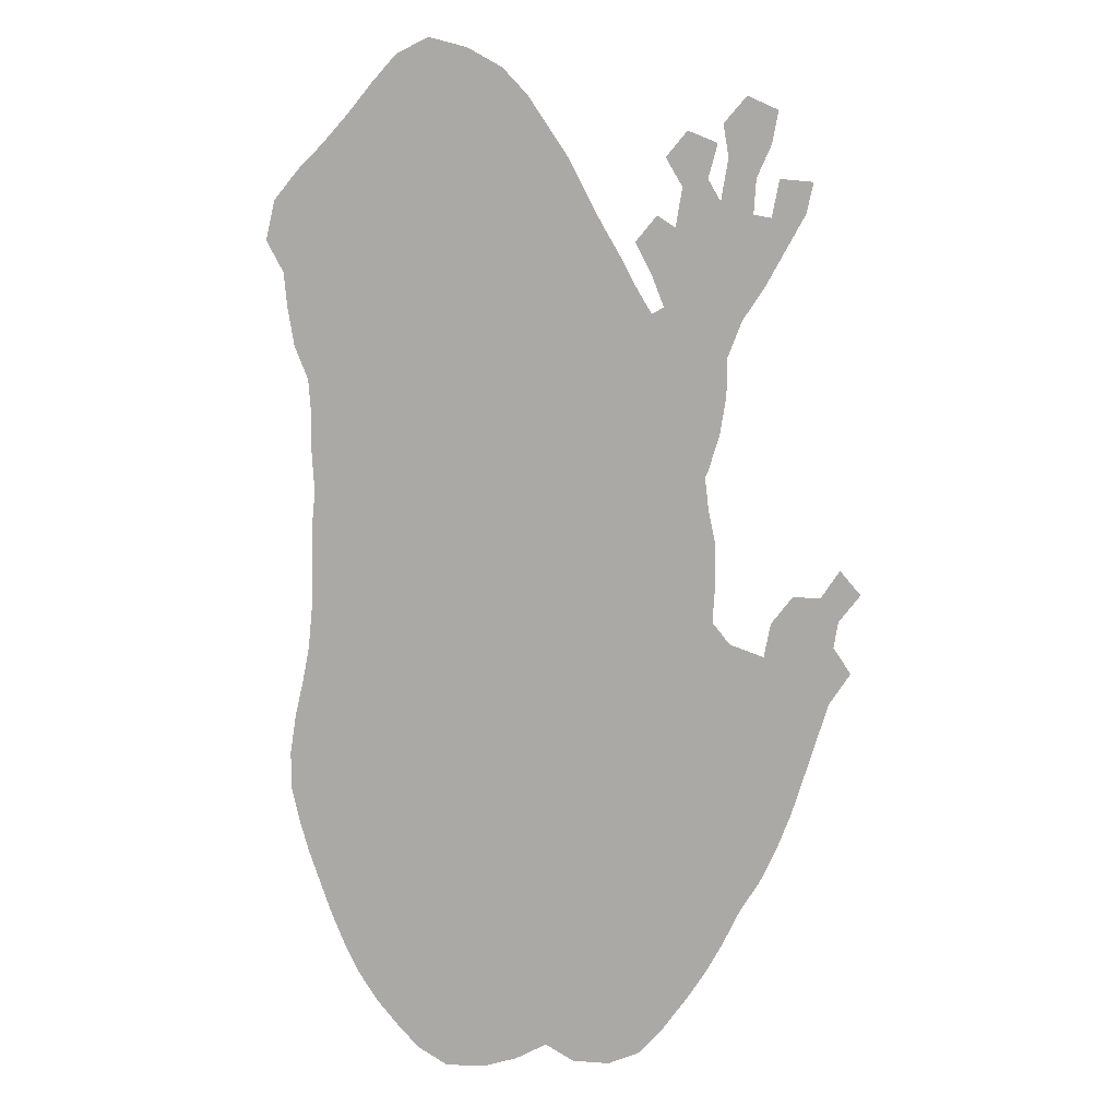
<metadata>
{"format":"obj","ext":"obj","renderer":"f3d","projection":"perspective","resolution":1024,"background":"white","views":[{"elev":-75.6,"azim":-149.8,"up":"+Z"}]}
</metadata>
<code>
v 0.23 0.5019 0
v 0.2015 0.5285 0
v 0.1768 0.5589 0
v 0.1578 0.5913 0
v 0.1274 0.616 0
v 0.09219 0.6337 0
v 0.05827 0.6544 0
v 0.02472 0.6749 0
v 0.003802 0.6977 0
v 0.03042 0.7167 0
v 0.05513 0.6882 0
v 0.06844 0.6996 0
v 0.04943 0.7281 0
v 0.02091 0.749 0
v 0 0.7738 0
v 0.01901 0.8004 0
v 0.05133 0.789 0
v 0.06274 0.7586 0
v 0.08935 0.7262 0
v 0.08935 0.751 0
v 0.06464 0.7757 0
v 0.08365 0.8004 0
v 0.1141 0.789 0
v 0.1141 0.7567 0
v 0.1388 0.7262 0
v 0.1483 0.7452 0
v 0.1787 0.7338 0
v 0.1806 0.6996 0
v 0.1863 0.6654 0
v 0.1996 0.6654 0
v 0.1996 0.6991 0
v 0.198 0.7276 0
v 0.1978 0.7642 0
v 0.196 0.7994 0
v 0.1939 0.8365 0
v 0.1957 0.8679 0
v 0.1977 0.9049 0
v 0.2053 0.9392 0
v 0.2243 0.9715 0
v 0.251 0.9981 0
v 0.2852 1 0
v 0.3188 0.9888 0
v 0.3528 0.9756 0
v 0.3905 0.9631 0
v 0.422 0.9544 0
v 0.4563 0.9411 0
v 0.4829 0.9125 0
v 0.4848 0.8783 0
v 0.4998 0.8464 0
v 0.5133 0.8118 0
v 0.519 0.7776 0
v 0.536 0.7437 0
v 0.5531 0.7159 0
v 0.5722 0.6787 0
v 0.5951 0.6472 0
v 0.6148 0.6148 0
v 0.6353 0.5814 0
v 0.6597 0.5475 0
v 0.6825 0.5212 0
v 0.7087 0.4931 0
v 0.7338 0.462 0
v 0.7529 0.4297 0
v 0.7642 0.3956 0
v 0.7736 0.3619 0
v 0.7814 0.3269 0
v 0.7891 0.2921 0
v 0.7947 0.258 0
v 0.7985 0.2243 0
v 0.7985 0.1901 0
v 0.7947 0.1565 0
v 0.789 0.1217 0
v 0.7738 0.08935 0
v 0.7414 0.06844 0
v 0.7072 0.05894 0
v 0.673 0.05703 0
v 0.6578 0.02662 0
v 0.6274 0.005703 0
v 0.5932 0 0
v 0.5589 0.01141 0
v 0.5218 0.02801 0
v 0.491 0.04348 0
v 0.4607 0.06177 0
v 0.4259 0.08555 0
v 0.3935 0.1027 0
v 0.3614 0.1254 0
v 0.3314 0.1497 0
v 0.3026 0.1765 0
v 0.2718 0.2053 0
v 0.2414 0.2338 0
v 0.2072 0.251 0
v 0.2091 0.2833 0
v 0.192 0.3042 0
v 0.1597 0.3175 0
v 0.1654 0.3498 0
v 0.1958 0.3346 0
v 0.2186 0.3498 0
v 0.251 0.3365 0
v 0.2738 0.3099 0
v 0.2966 0.3384 0
v 0.3004 0.3669 0
v 0.2774 0.4015 0
v 0.2586 0.4354 0
v 0.2472 0.4696 0
v 0.2338 0.5 0
v 0.03303 0.7704 0
v 0.7278 0.1096 0
v 0.7293 0.1462 0
v 0.2645 0.9707 0
v 0.2546 0.943 0
v 0.7307 0.1855 0
v 0.3508 0.2108 0
v 0.3716 0.6871 0
v 0.2093 0.5799 0
v 0.3712 0.7217 0
v 0.2899 0.9415 0
v 0.2668 0.9081 0
v 0.303 0.9147 0
v 0.5435 0.3799 0
v 0.3522 0.4805 0
v 0.1092 0.736 0
v 0.1599 0.719 0
v 0.5561 0.07054 0
v 0.619 0.1759 0
v 0.7568 0.1046 0
v 0.429 0.5713 0
v 0.3185 0.239 0
v 0.2963 0.2634 0
v 0.2814 0.2359 0
v 0.2642 0.2711 0
v 0.3969 0.5851 0
v 0.3526 0.7993 0
v 0.3593 0.7587 0
v 0.5319 0.3477 0
v 0.5991 0.2266 0
v 0.1866 0.5995 0
v 0.4418 0.466 0
v 0.05522 0.7421 0
v 0.09422 0.7717 0
v 0.5004 0.4424 0
v 0.4488 0.5016 0
v 0.2333 0.2672 0
v 0.2959 0.8884 0
v 0.4305 0.9207 0
v 0.3372 0.8347 0
v 0.4554 0.8981 0
v 0.1638 0.63 0
v 0.145 0.6968 0
v 0.1229 0.6757 0
v 0.1304 0.6455 0
v 0.07952 0.7123 0
v 0.112 0.7053 0
v 0.05298 0.6755 0
v 0.03108 0.6926 0
v 0.594 0.02336 0
v 0.6107 0.04936 0
v 0.5764 0.04684 0
v 0.2172 0.3188 0
v 0.2421 0.2991 0
v 0.184 0.3246 0
v 0.7012 0.08633 0
v 0.6725 0.1556 0
v 0.3251 0.277 0
v 0.3 0.6304 0
v 0.295 0.6883 0
v 0.1973 0.6322 0
v 0.2796 0.7163 0
v 0.2309 0.9252 0
v 0.234 0.889 0
v 0.6292 0.4092 0
v 0.5948 0.4491 0
v 0.618 0.4369 0
v 0.6554 0.191 0
v 0.7659 0.2395 0
v 0.6994 0.2468 0
v 0.3104 0.2085 0
v 0.2946 0.2947 0
v 0.5597 0.1343 0
v 0.3099 0.5623 0
v 0.3141 0.5255 0
v 0.2784 0.7939 0
v 0.6912 0.1227 0
v 0.4429 0.7654 0
v 0.4184 0.3427 0
v 0.5189 0.1621 0
v 0.5686 0.2864 0
v 0.6565 0.3482 0
v 0.3925 0.4054 0
v 0.5263 0.5696 0
v 0.4826 0.4109 0
v 0.3686 0.4543 0
v 0.09742 0.6578 0
v 0.6147 0.1408 0
v 0.3143 0.8632 0
v 0.26 0.8306 0
v 0.741 0.2202 0
v 0.6417 0.05161 0
v 0.6137 0.1094 0
v 0.649 0.1217 0
v 0.7668 0.2038 0
v 0.6973 0.2825 0
v 0.3907 0.1462 0
v 0.3327 0.1822 0
v 0.5687 0.5022 0
v 0.2292 0.6431 0
v 0.3086 0.5993 0
v 0.4692 0.6608 0
v 0.4542 0.6956 0
v 0.443 0.7308 0
v 0.3163 0.3112 0
v 0.3199 0.9606 0
v 0.2364 0.8577 0
v 0.3336 0.9338 0
v 0.4041 0.3741 0
v 0.6448 0.3783 0
v 0.5844 0.1198 0
v 0.5303 0.1336 0
v 0.5195 0.07045 0
v 0.5082 0.5971 0
v 0.359 0.1647 0
v 0.4247 0.8251 0
v 0.4462 0.7974 0
v 0.2744 0.7543 0
v 0.2951 0.9722 0
v 0.4479 0.2785 0
v 0.4816 0.2158 0
v 0.4807 0.72 0
v 0.5837 0.4749 0
v 0.3509 0.513 0
v 0.3872 0.4334 0
v 0.5425 0.5445 0
v 0.3878 0.8806 0
v 0.3622 0.9065 0
v 0.4139 0.8569 0
v 0.3381 0.454 0
v 0.2324 0.6751 0
v 0.4111 0.7055 0
v 0.2289 0.7094 0
v 0.5929 0.1954 0
v 0.7298 0.2538 0
v 0.7306 0.2887 0
v 0.4839 0.07461 0
v 0.2923 0.4998 0
v 0.2366 0.7772 0
v 0.4751 0.5149 0
v 0.4031 0.7466 0
v 0.3557 0.3437 0
v 0.4691 0.1232 0
v 0.6807 0.3248 0
v 0.3065 0.728 0
v 0.7122 0.3473 0
v 0.2621 0.5037 0
v 0.4216 0.5277 0
v 0.4945 0.2492 0
v 0.3237 0.4896 0
v 0.3237 0.4285 0
v 0.5718 0.5906 0
v 0.2386 0.8058 0
v 0.5316 0.4345 0
v 0.423 0.8882 0
v 0.3788 0.1837 0
v 0.6043 0.5297 0
v 0.4324 0.6683 0
v 0.3445 0.6638 0
v 0.538 0.2847 0
v 0.4517 0.2144 0
v 0.3372 0.7347 0
v 0.6795 0.22 0
v 0.4181 0.2792 0
v 0.6846 0.4342 0
v 0.6242 0.2109 0
v 0.5839 0.1596 0
v 0.551 0.1005 0
v 0.7084 0.3129 0
v 0.5528 0.6199 0
v 0.4444 0.634 0
v 0.6798 0.3681 0
v 0.08686 0.6811 0
v 0.5196 0.6229 0
v 0.5631 0.6494 0
v 0.4145 0.7855 0
v 0.481 0.593 0
v 0.3665 0.9402 0
v 0.5397 0.5947 0
v 0.539 0.515 0
v 0.2319 0.7449 0
v 0.5957 0.3513 0
v 0.7597 0.1353 0
v 0.6467 0.2632 0
v 0.4324 0.3109 0
v 0.4914 0.3101 0
v 0.4756 0.3359 0
v 0.4992 0.1849 0
v 0.5618 0.191 0
v 0.5419 0.2215 0
v 0.5248 0.2516 0
v 0.5856 0.2556 0
v 0.5714 0.2233 0
v 0.6643 0.08921 0
v 0.2155 0.5556 0
v 0.7238 0.4092 0
v 0.34 0.3994 0
v 0.5034 0.5137 0
v 0.156 0.6677 0
v 0.4384 0.3714 0
v 0.3683 0.3796 0
v 0.2959 0.8326 0
v 0.379 0.8393 0
v 0.3972 0.9214 0
v 0.3451 0.2488 0
v 0.2603 0.6894 0
v 0.2488 0.6179 0
v 0.2208 0.8328 0
v 0.3335 0.6977 0
v 0.5775 0.3826 0
v 0.6582 0.469 0
v 0.7122 0.2179 0
v 0.7609 0.2732 0
v 0.5887 0.0822 0
v 0.3676 0.574 0
v 0.3687 0.5413 0
v 0.5463 0.04421 0
v 0.4032 0.462 0
v 0.3339 0.3709 0
v 0.4745 0.3701 0
v 0.5509 0.3174 0
v 0.613 0.3194 0
v 0.6303 0.2886 0
v 0.4543 0.3966 0
v 0.4496 0.4276 0
v 0.4164 0.492 0
v 0.4838 0.5418 0
v 0.6269 0.3503 0
v 0.732 0.3202 0
v 0.4143 0.121 0
v 0.5198 0.4905 0
v 0.277 0.54 0
v 0.5344 0.6794 0
v 0.5185 0.7131 0
v 0.643 0.1569 0
v 0.4776 0.755 0
v 0.7038 0.1591 0
v 0.6918 0.4007 0
v 0.4912 0.1022 0
v 0.517 0.1086 0
v 0.4638 0.5692 0
v 0.535 0.6464 0
v 0.4517 0.601 0
v 0.4697 0.8221 0
v 0.3903 0.8077 0
v 0.4797 0.788 0
v 0.3528 0.8693 0
v 0.3166 0.7683 0
v 0.2763 0.4673 0
v 0.7097 0.3794 0
v 0.6722 0.4949 0
v 0.3725 0.3114 0
v 0.4039 0.2462 0
v 0.388 0.2784 0
v 0.4386 0.1825 0
v 0.4205 0.2141 0
v 0.4564 0.1513 0
v 0.508 0.2817 0
v 0.4645 0.2474 0
v 0.5242 0.4629 0
v 0.5628 0.4466 0
v 0.6335 0.5042 0
v 0.5638 0.3501 0
v 0.5013 0.3437 0
v 0.3892 0.5176 0
v 0.6922 0.1884 0
v 0.5897 0.5586 0
v 0.619 0.2517 0
v 0.3063 0.4623 0
v 0.4542 0.8573 0
v 0.558 0.5657 0
v 0.3292 0.8961 0
v 0.5715 0.5325 0
v 0.2476 0.5762 0
v 0.399 0.671 0
v 0.3718 0.6483 0
v 0.6951 0.4653 0
v 0.6493 0.23 0
v 0.5918 0.416 0
v 0.5488 0.1624 0
v 0.4964 0.5681 0
v 0.2718 0.8667 0
v 0.5045 0.6546 0
v 0.4928 0.1436 0
v 0.6641 0.2908 0
v 0.4493 0.3412 0
v 0.4618 0.3086 0
v 0.5116 0.2189 0
v 0.5304 0.1909 0
v 0.5549 0.2541 0
v 0.5502 0.4805 0
v 0.6284 0.08378 0
v 0.3865 0.3448 0
v 0.255 0.7236 0
v 0.4171 0.433 0
v 0.2206 0.6078 0
v 0.3121 0.6598 0
v 0.2692 0.6524 0
v 0.6107 0.3824 0
v 0.6214 0.4709 0
v 0.4716 0.447 0
v 0.3964 0.5541 0
v 0.4828 0.6253 0
v 0.582 0.3186 0
v 0.6001 0.2862 0
v 0.6454 0.3195 0
v 0.425 0.4017 0
v 0.7393 0.3734 0
v 0.5078 0.3778 0
v 0.3804 0.4872 0
v 0.4516 0.5395 0
v 0.5149 0.5414 0
v 0.7585 0.3072 0
v 0.4855 0.4807 0
v 0.2404 0.5352 0
v 0.3399 0.5892 0
v 0.2819 0.5765 0
v 0.4064 0.6392 0
v 0.4938 0.6873 0
v 0.275 0.6092 0
v 0.3749 0.612 0
v 0.3369 0.6276 0
v 0.6731 0.2559 0
v 0.3252 0.3408 0
v 0.5055 0.743 0
v 0.663 0.4057 0
v 0.7177 0.4402 0
v 0.6479 0.4394 0
v 0.4593 0.09493 0
v 0.5846 0.6168 0
v 0.417 0.6082 0
v 0.7631 0.1694 0
v 0.3398 0.5506 0
v 0.3158 0.8047 0
v 0.749 0.3422 0
v 0.3824 0.7784 0
v 0.3429 0.3099 0
v 0.3578 0.2787 0
v 0.3726 0.2448 0
v 0.4024 0.3117 0
v 0.3881 0.2141 0
v 0.4071 0.1815 0
v 0.4243 0.1515 0
v 0.4409 0.1207 0
v 0.4706 0.1809 0
v 0.5205 0.3147 0
v 0.4779 0.2794 0
v 0.4344 0.2467 0
v 0.6253 0.5477 0
v 0.5185 0.409 0
v 0.5565 0.4114 0
v 0.6534 0.5229 0
v 0.5992 0.5023 0
v 0.3103 0.3989 0
v 0.3593 0.4208 0
v 0.6048 0.5838 0
v 0.2915 0.4316 0
f 14 105 15
f 39 108 40
f 109 115 108
f 310 235 402
f 119 190 414
f 134 297 238
f 115 117 212
f 36 211 168
f 61 431 62
f 173 317 239
f 25 121 26
f 240 273 200
f 71 124 72
f 75 196 76
f 241 343 433
f 388 361 247
f 162 209 176
f 128 127 129
f 326 286 408
f 367 118 133
f 414 228 119
f 377 375 230
f 135 165 146
f 14 137 105
f 120 24 138
f 20 138 21
f 229 190 459
f 301 458 323
f 125 406 252
f 254 228 179
f 294 297 394
f 93 159 94
f 89 141 90
f 89 129 141
f 312 257 194
f 365 258 455
f 46 145 47
f 299 2 419
f 4 135 146
f 191 149 148
f 303 29 28
f 12 277 150
f 191 148 277
f 150 19 137
f 277 12 11
f 7 277 152
f 8 152 153
f 8 153 9
f 95 157 96
f 77 154 78
f 92 91 157
f 105 16 15
f 69 199 436
f 124 106 73
f 68 199 69
f 71 287 124
f 108 41 40
f 108 115 223
f 38 167 39
f 37 167 38
f 39 109 108
f 436 199 110
f 70 287 71
f 73 160 74
f 451 253 362
f 236 262 207
f 263 401 426
f 295 394 264
f 388 292 449
f 265 363 452
f 268 289 444
f 350 340 51
f 168 116 167
f 109 116 115
f 223 210 42
f 223 115 210
f 204 165 400
f 117 376 212
f 210 212 43
f 124 287 106
f 189 454 139
f 300 63 62
f 123 339 172
f 118 314 455
f 120 25 24
f 121 28 27
f 121 27 26
f 105 17 16
f 318 215 272
f 341 161 181
f 123 238 271
f 272 215 177
f 124 73 72
f 196 77 76
f 273 248 200
f 60 59 355
f 201 260 219
f 175 202 111
f 85 219 86
f 86 202 87
f 87 175 88
f 129 176 98
f 129 127 176
f 88 128 89
f 89 128 129
f 373 242 353
f 406 130 319
f 278 407 218
f 206 275 407
f 54 279 55
f 281 347 345
f 283 218 188
f 287 107 106
f 161 370 172
f 450 368 290
f 238 297 293
f 134 296 297
f 419 1 104
f 135 113 400
f 135 3 113
f 3 135 4
f 137 19 18
f 13 137 14
f 105 18 17
f 105 137 18
f 138 24 23
f 19 120 20
f 20 120 138
f 138 23 22
f 138 22 21
f 353 242 251
f 146 29 303
f 159 95 94
f 141 91 90
f 129 98 158
f 141 129 158
f 91 141 158
f 116 142 117
f 117 142 376
f 232 351 231
f 390 304 183
f 305 459 301
f 231 351 307
f 44 282 308
f 46 143 145
f 45 143 46
f 145 48 47
f 1 419 2
f 146 165 29
f 209 99 176
f 147 303 28
f 121 147 28
f 148 303 147
f 6 149 191
f 5 146 149
f 4 146 5
f 151 25 120
f 150 151 19
f 19 151 120
f 148 147 151
f 12 150 13
f 13 150 137
f 7 152 8
f 6 191 7
f 276 186 248
f 152 277 11
f 153 11 10
f 153 152 11
f 153 10 9
f 196 155 77
f 77 155 154
f 154 156 79
f 154 155 156
f 80 79 321
f 79 156 321
f 157 97 96
f 158 98 97
f 154 79 78
f 158 97 157
f 159 92 157
f 95 159 157
f 91 158 157
f 92 159 93
f 106 160 73
f 160 181 298
f 312 211 36
f 116 117 115
f 398 310 166
f 402 311 424
f 313 263 112
f 311 204 400
f 35 34 312
f 167 116 109
f 168 386 116
f 168 211 386
f 142 386 193
f 432 315 404
f 267 382 172
f 173 239 195
f 123 172 270
f 67 317 173
f 111 309 126
f 212 232 282
f 126 309 162
f 127 162 176
f 156 318 122
f 125 435 130
f 327 410 326
f 399 322 229
f 440 245 280
f 301 323 305
f 368 324 291
f 314 383 455
f 410 332 326
f 200 248 389
f 230 416 284
f 439 250 333
f 415 345 125
f 330 414 322
f 328 329 411
f 389 248 410
f 142 193 376
f 194 306 386
f 211 194 386
f 131 349 307
f 194 180 306
f 155 396 318
f 198 192 197
f 196 396 155
f 396 198 197
f 167 109 39
f 67 173 68
f 68 173 199
f 66 417 317
f 316 239 174
f 83 334 84
f 86 219 202
f 160 75 74
f 437 228 320
f 425 319 130
f 284 302 335
f 139 364 418
f 421 336 178
f 336 378 419
f 262 275 206
f 338 337 53
f 262 379 422
f 311 400 378
f 425 380 426
f 226 208 207
f 316 174 267
f 204 311 402
f 245 236 208
f 286 332 403
f 36 168 37
f 37 168 167
f 210 43 42
f 35 312 36
f 282 44 43
f 210 115 212
f 305 213 187
f 328 411 304
f 430 432 169
f 192 123 271
f 197 192 215
f 339 123 192
f 181 161 198
f 388 247 343
f 344 388 343
f 215 192 271
f 388 216 184
f 274 283 256
f 175 126 128
f 218 407 281
f 84 201 85
f 85 201 219
f 219 111 202
f 175 111 126
f 176 99 98
f 279 337 346
f 106 107 181
f 346 278 274
f 321 156 122
f 321 122 217
f 277 148 151
f 242 336 251
f 221 350 348
f 148 149 303
f 212 282 43
f 349 131 440
f 285 222 243
f 193 144 351
f 32 237 285
f 352 266 132
f 354 276 250
f 110 316 370
f 51 429 52
f 270 372 134
f 444 397 356
f 452 268 357
f 224 289 268
f 449 265 359
f 184 292 388
f 264 325 450
f 225 363 265
f 225 392 253
f 29 165 30
f 187 459 305
f 3 299 113
f 457 261 377
f 366 456 453
f 258 364 139
f 404 366 457
f 234 254 373
f 459 255 301
f 240 200 239
f 453 460 371
f 372 296 134
f 244 331 415
f 234 373 255
f 408 367 325
f 34 257 312
f 144 131 307
f 161 339 198
f 376 351 232
f 282 232 308
f 212 376 232
f 259 308 231
f 34 243 257
f 220 348 374
f 259 233 374
f 259 231 233
f 217 241 81
f 80 217 81
f 171 170 383
f 317 240 239
f 241 82 81
f 177 271 384
f 193 351 376
f 286 367 408
f 298 181 198
f 302 331 244
f 132 114 245
f 453 371 261
f 256 375 371
f 322 136 330
f 250 276 248
f 333 250 273
f 213 397 183
f 430 269 432
f 189 328 324
f 234 459 190
f 254 242 373
f 375 188 230
f 312 194 211
f 315 366 404
f 365 364 258
f 143 259 145
f 170 365 383
f 200 389 427
f 260 111 219
f 235 31 30
f 366 261 457
f 457 377 203
f 225 253 363
f 378 113 299
f 379 380 422
f 236 379 262
f 112 263 380
f 236 207 208
f 185 325 264
f 132 266 114
f 265 360 359
f 182 208 340
f 268 358 357
f 350 182 340
f 60 381 61
f 381 315 269
f 172 382 270
f 169 171 383
f 177 384 216
f 271 293 384
f 122 318 272
f 218 281 385
f 354 342 276
f 278 387 407
f 320 406 319
f 228 437 179
f 278 218 283
f 179 178 336
f 347 275 435
f 349 280 220
f 195 239 316
f 280 182 221
f 385 281 345
f 222 352 180
f 344 216 388
f 199 195 110
f 41 223 42
f 186 214 332
f 286 403 314
f 391 390 289
f 451 391 224
f 290 291 391
f 393 392 292
f 384 393 184
f 293 294 393
f 394 185 264
f 294 295 392
f 294 394 295
f 160 298 75
f 227 203 395
f 404 227 170
f 339 192 198
f 254 179 242
f 322 190 229
f 396 298 198
f 342 269 430
f 149 146 303
f 7 191 277
f 25 147 121
f 180 438 306
f 328 304 324
f 144 306 438
f 307 349 220
f 397 305 246
f 231 307 233
f 44 308 45
f 122 272 217
f 332 214 403
f 126 162 127
f 235 310 237
f 411 399 187
f 400 113 378
f 401 163 426
f 313 401 263
f 164 310 402
f 166 164 249
f 313 112 114
f 266 313 114
f 403 169 383
f 386 306 193
f 60 355 381
f 171 432 404
f 228 369 320
f 270 134 238
f 195 316 110
f 333 273 240
f 87 202 175
f 66 317 67
f 272 177 216
f 238 293 271
f 155 318 156
f 125 130 406
f 347 281 407
f 106 181 160
f 389 410 327
f 438 180 352
f 197 215 318
f 280 245 182
f 246 305 323
f 304 213 183
f 291 324 390
f 270 238 123
f 367 133 325
f 409 408 185
f 372 409 296
f 288 327 372
f 410 186 332
f 327 326 409
f 397 246 356
f 329 136 399
f 304 411 213
f 64 412 439
f 415 125 252
f 331 345 415
f 315 432 269
f 331 385 345
f 324 413 189
f 140 330 136
f 322 414 190
f 329 399 411
f 244 415 140
f 389 327 288
f 416 188 385
f 332 286 326
f 306 144 193
f 398 166 222
f 65 439 417
f 417 333 240
f 239 200 174
f 334 201 84
f 30 165 204
f 418 302 244
f 395 284 335
f 419 104 251
f 420 178 437
f 425 420 319
f 205 424 421
f 422 425 435
f 423 387 337
f 338 423 337
f 163 402 424
f 424 311 378
f 420 426 205
f 338 53 52
f 429 338 52
f 226 207 423
f 161 172 339
f 51 340 429
f 429 340 226
f 174 427 267
f 30 204 235
f 31 235 237
f 310 164 166
f 114 112 236
f 245 114 236
f 182 245 208
f 428 100 99
f 413 368 133
f 139 405 189
f 107 110 341
f 186 276 214
f 214 430 169
f 300 62 431
f 169 432 171
f 433 83 82
f 241 433 82
f 217 343 241
f 217 344 343
f 215 271 177
f 217 272 344
f 344 272 216
f 55 279 434
f 434 274 256
f 274 278 283
f 128 126 127
f 345 347 125
f 53 337 54
f 107 341 181
f 279 346 274
f 346 387 278
f 80 321 217
f 436 110 107
f 277 151 150
f 353 251 103
f 438 352 131
f 242 179 336
f 147 25 151
f 179 437 178
f 437 320 319
f 348 50 49
f 348 350 50
f 220 221 348
f 5 149 6
f 350 51 50
f 221 182 350
f 131 132 440
f 351 144 307
f 436 107 287
f 221 220 280
f 243 222 180
f 173 195 199
f 31 237 32
f 285 398 222
f 285 237 398
f 108 223 41
f 352 249 266
f 63 412 64
f 341 370 161
f 63 300 412
f 354 300 342
f 64 439 65
f 417 439 333
f 364 335 418
f 428 99 209
f 442 441 162
f 356 246 441
f 443 442 309
f 445 443 111
f 357 358 443
f 444 183 397
f 358 356 442
f 358 444 356
f 446 445 260
f 447 446 201
f 359 360 446
f 448 447 334
f 433 448 83
f 247 361 448
f 449 225 265
f 361 359 447
f 361 449 359
f 450 133 368
f 451 290 391
f 362 450 290
f 452 224 268
f 360 357 445
f 360 452 357
f 295 264 362
f 363 451 224
f 253 295 362
f 229 459 187
f 69 436 70
f 2 299 3
f 58 57 453
f 366 453 261
f 227 457 203
f 258 139 454
f 383 365 455
f 170 227 365
f 59 58 456
f 315 355 366
f 227 404 457
f 297 294 293
f 353 103 102
f 461 353 102
f 119 228 254
f 368 291 290
f 323 458 100
f 301 255 458
f 405 418 136
f 418 140 136
f 370 267 172
f 75 298 196
f 56 460 57
f 460 256 371
f 377 230 284
f 261 371 377
f 374 348 49
f 302 416 331
f 461 102 101
f 255 373 461
f 286 314 367
f 140 252 330
f 414 330 369
f 45 308 143
f 308 232 231
f 33 243 34
f 257 180 194
f 257 243 180
f 233 220 374
f 175 128 88
f 145 259 374
f 143 308 259
f 273 250 248
f 234 255 459
f 283 188 375
f 200 427 174
f 377 284 203
f 377 371 375
f 378 299 419
f 112 380 379
f 236 112 379
f 381 431 61
f 382 288 372
f 267 427 382
f 403 383 314
f 384 184 216
f 384 293 393
f 218 385 188
f 331 416 385
f 386 142 116
f 387 206 407
f 337 387 346
f 256 283 375
f 166 249 222
f 352 222 249
f 389 288 427
f 390 183 289
f 390 324 304
f 391 289 224
f 391 291 390
f 392 225 292
f 392 295 253
f 393 292 184
f 393 294 392
f 296 185 394
f 297 296 394
f 329 189 405
f 70 436 287
f 365 395 364
f 364 395 335
f 365 227 395
f 340 208 226
f 196 298 396
f 381 355 315
f 342 300 269
f 397 213 305
f 307 220 233
f 398 237 310
f 399 229 187
f 322 399 136
f 165 135 400
f 164 402 401
f 313 164 401
f 401 402 163
f 214 169 403
f 171 404 170
f 329 405 136
f 270 382 372
f 370 316 267
f 396 197 318
f 406 369 252
f 406 320 369
f 347 407 275
f 408 325 185
f 409 185 296
f 409 326 408
f 372 327 409
f 248 186 410
f 139 418 405
f 411 187 213
f 412 250 439
f 412 354 250
f 244 140 418
f 413 118 454
f 118 413 133
f 374 49 48
f 228 414 369
f 415 252 140
f 230 188 416
f 302 284 416
f 413 324 368
f 65 417 66
f 317 417 240
f 418 335 302
f 395 203 284
f 336 421 378
f 205 178 420
f 425 426 420
f 205 421 178
f 380 425 422
f 207 206 423
f 338 226 423
f 207 262 206
f 275 262 422
f 163 424 205
f 421 424 378
f 426 163 205
f 426 380 263
f 427 288 382
f 323 100 428
f 441 428 209
f 246 323 428
f 189 329 328
f 276 342 430
f 338 429 226
f 214 276 430
f 234 190 119
f 381 269 431
f 300 431 269
f 419 251 336
f 235 204 402
f 247 448 433
f 343 247 433
f 55 434 56
f 460 434 256
f 125 347 435
f 54 337 279
f 435 425 130
f 435 275 422
f 434 279 274
f 352 132 131
f 437 319 420
f 32 285 33
f 33 285 243
f 412 300 354
f 110 370 341
f 234 119 254
f 144 438 131
f 355 456 366
f 349 440 280
f 440 132 245
f 441 209 162
f 441 246 428
f 442 162 309
f 442 356 441
f 443 309 111
f 443 358 442
f 289 183 444
f 358 268 444
f 445 111 260
f 445 357 443
f 446 260 201
f 446 360 445
f 447 201 334
f 447 359 446
f 448 334 83
f 448 361 447
f 292 225 449
f 361 388 449
f 325 133 450
f 362 264 450
f 362 290 451
f 363 253 451
f 363 224 452
f 360 265 452
f 453 57 460
f 423 206 387
f 455 454 118
f 189 413 454
f 367 314 118
f 455 258 454
f 456 58 453
f 355 59 456
f 373 353 461
f 249 164 313
f 369 330 252
f 458 101 100
f 458 255 461
f 56 434 460
f 251 104 103
f 458 461 101
f 249 313 266
f 48 145 374

</code>
